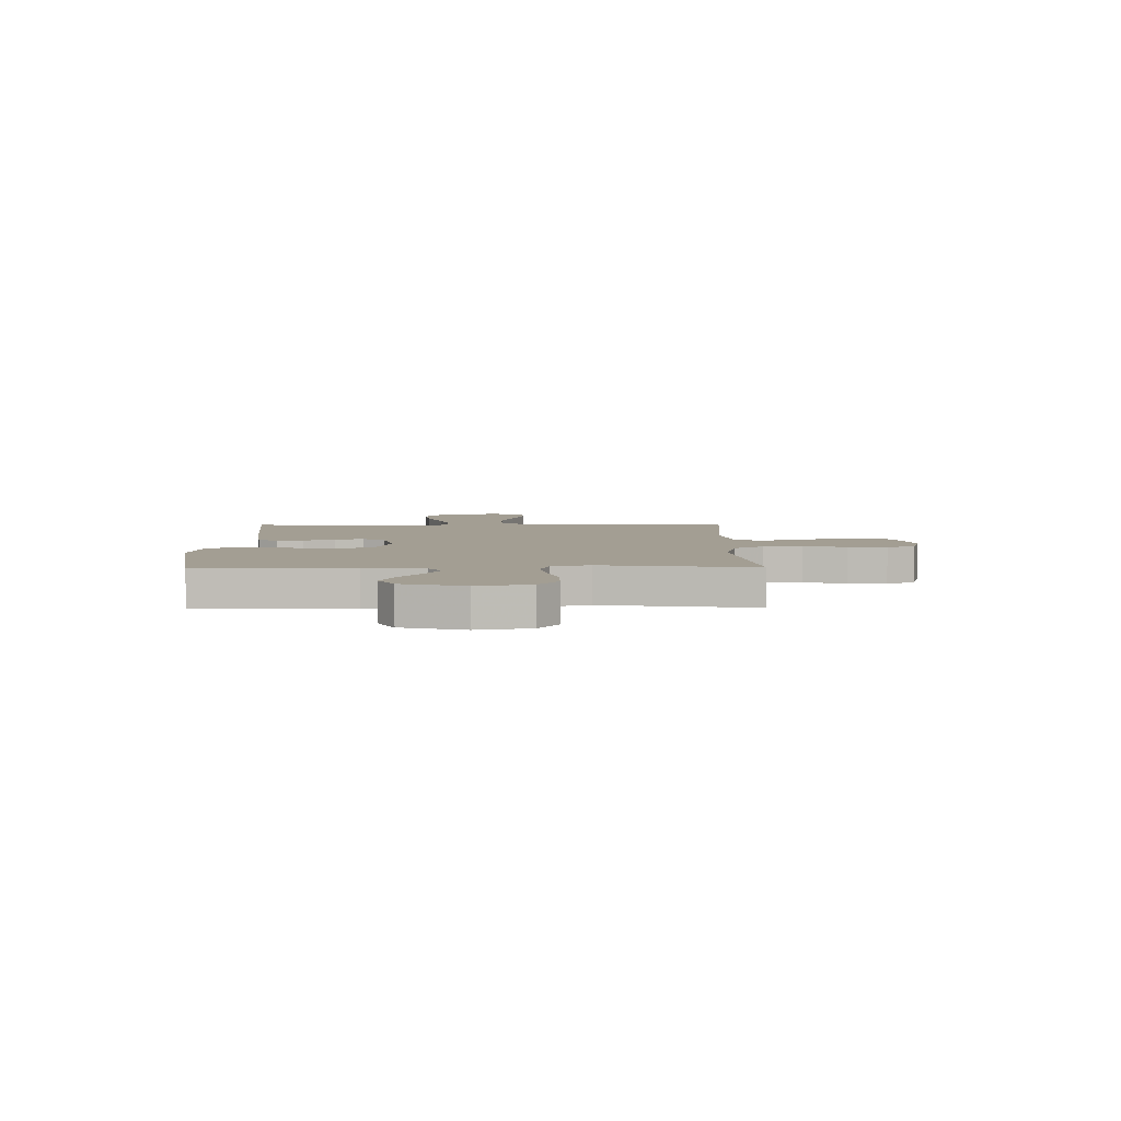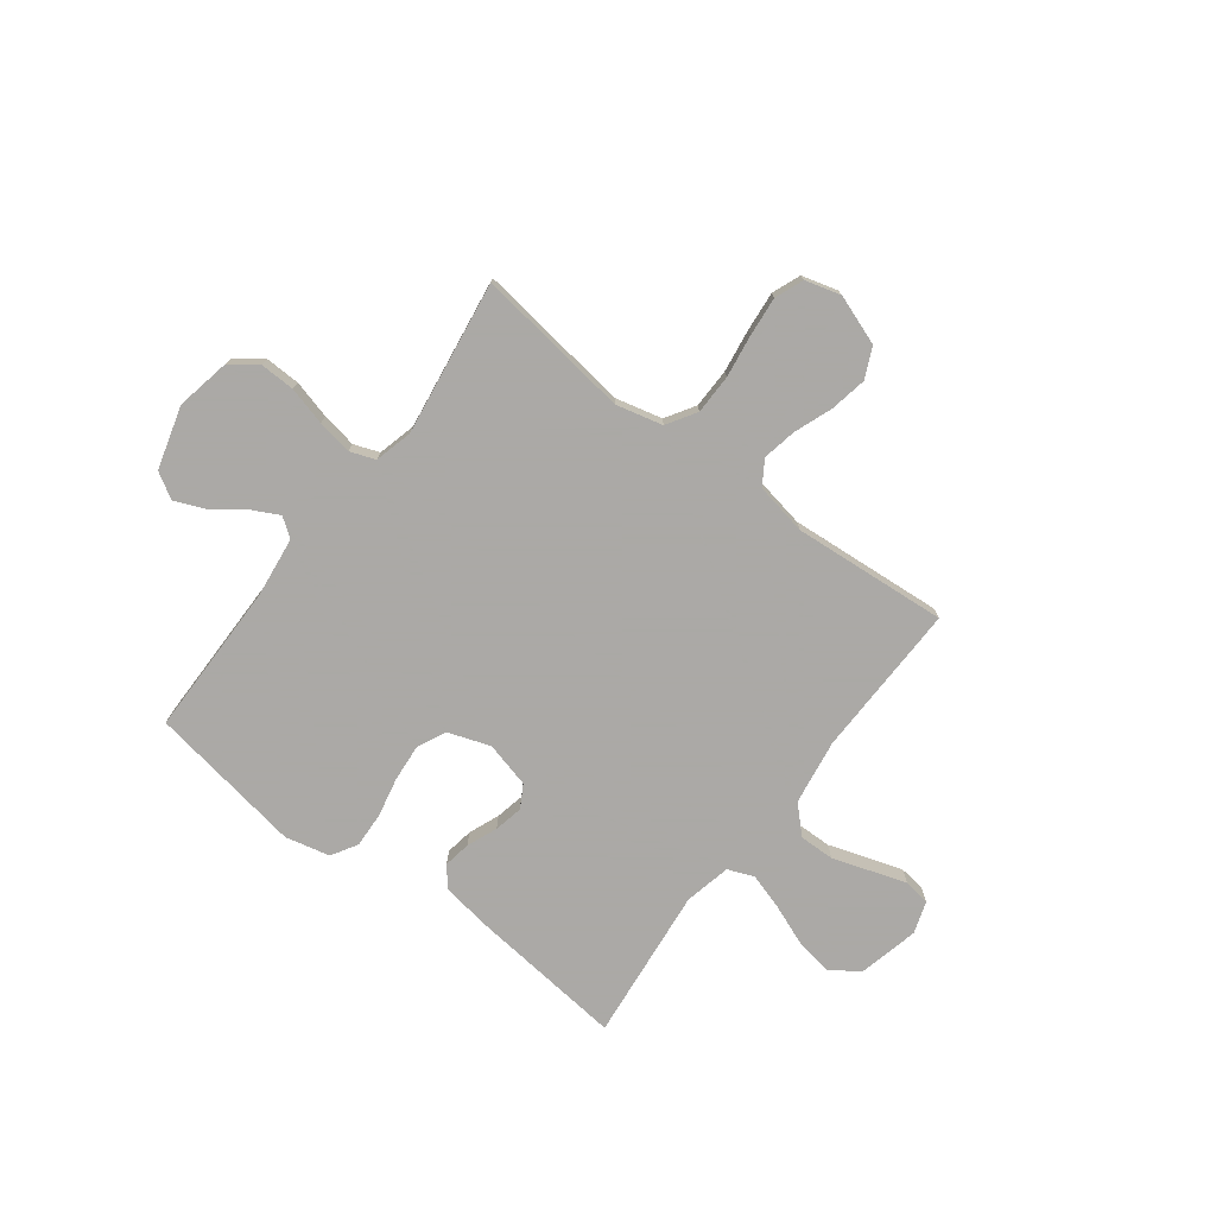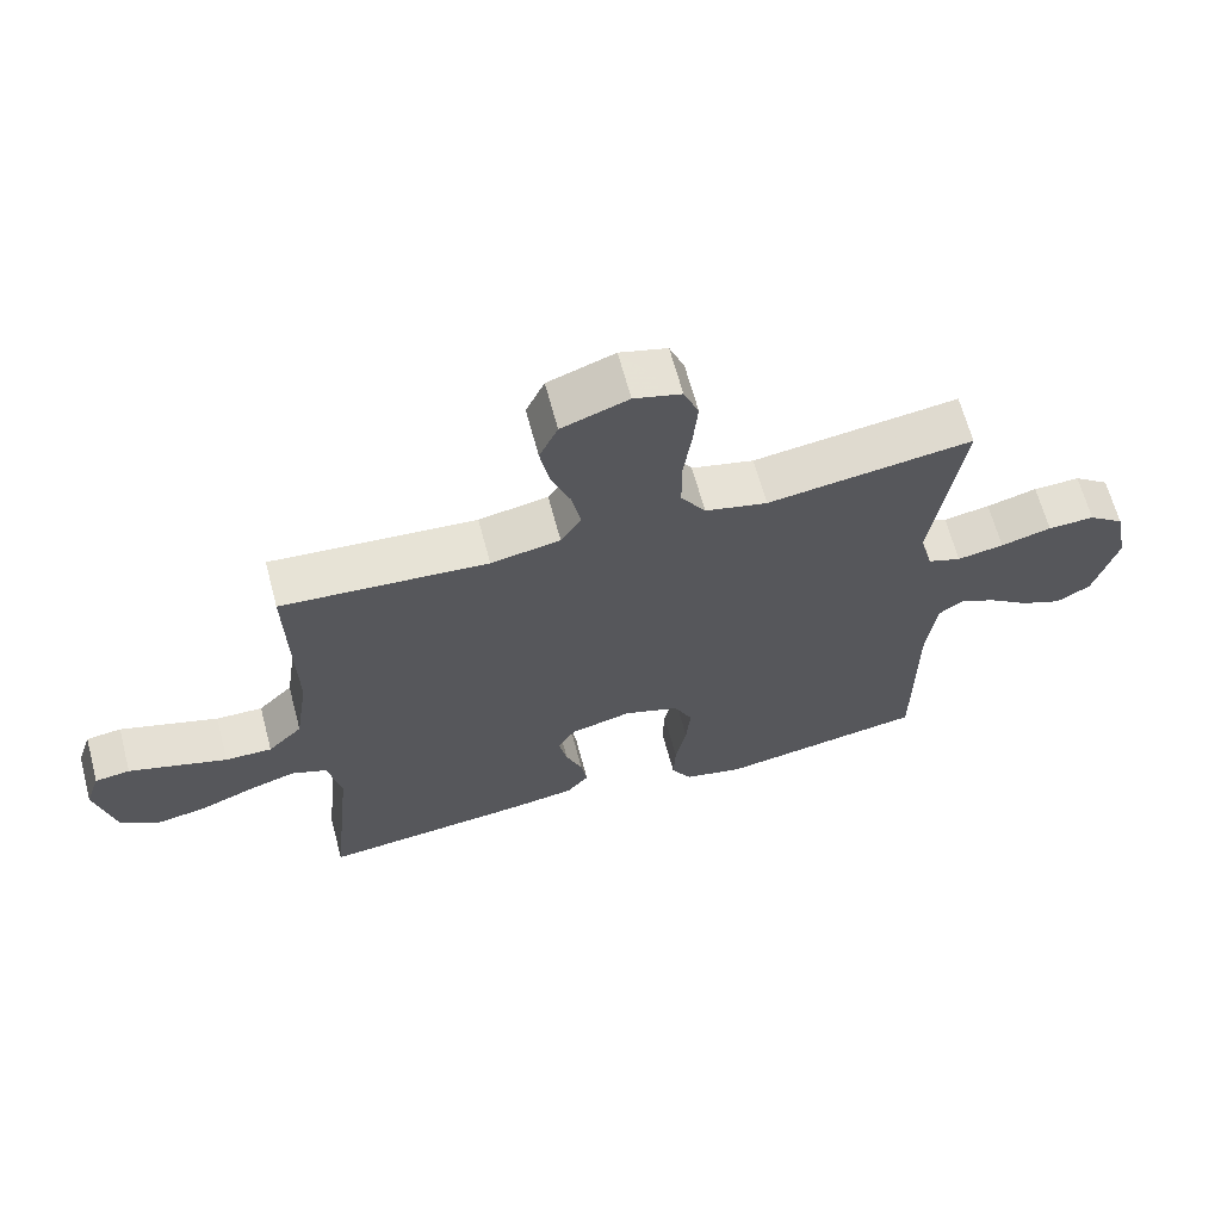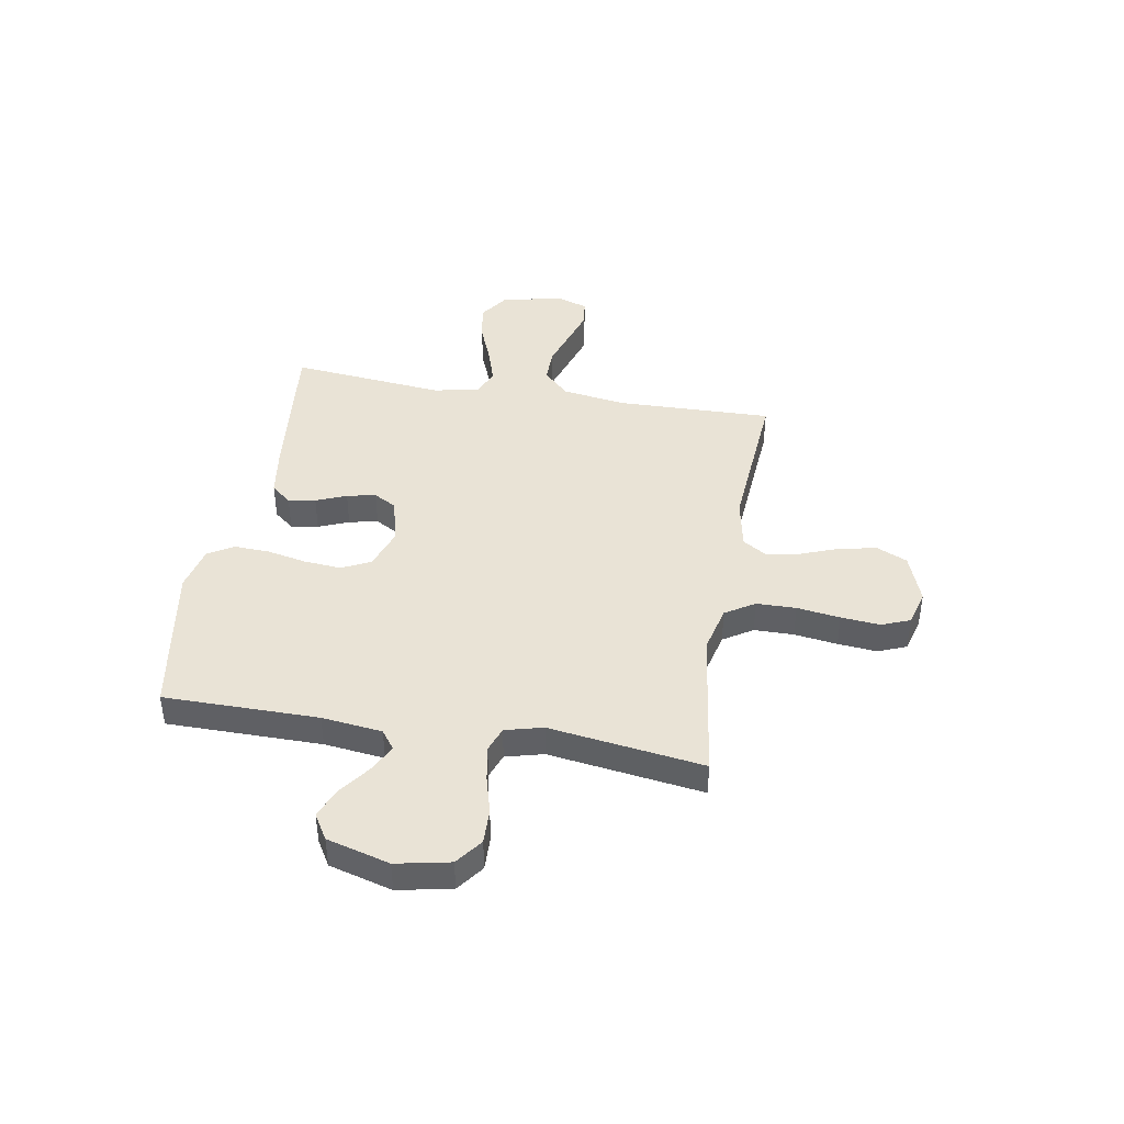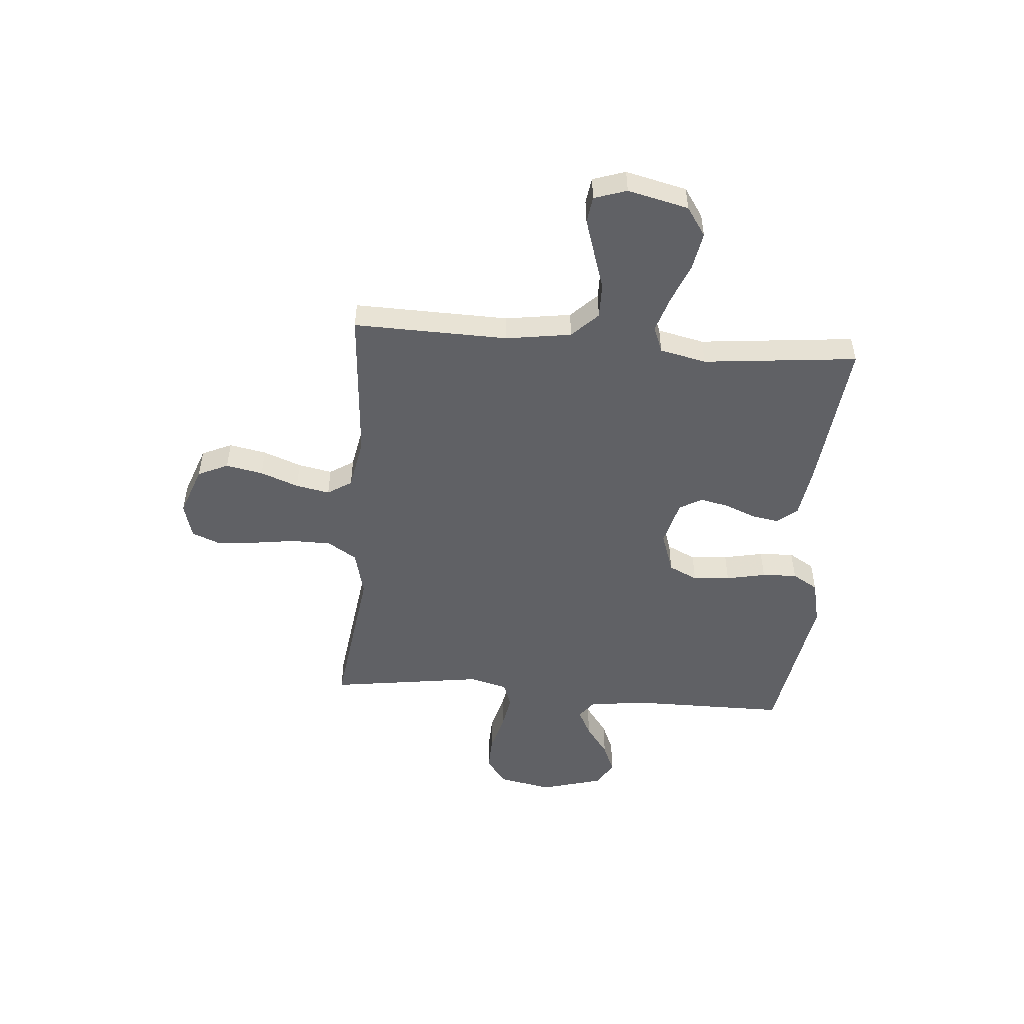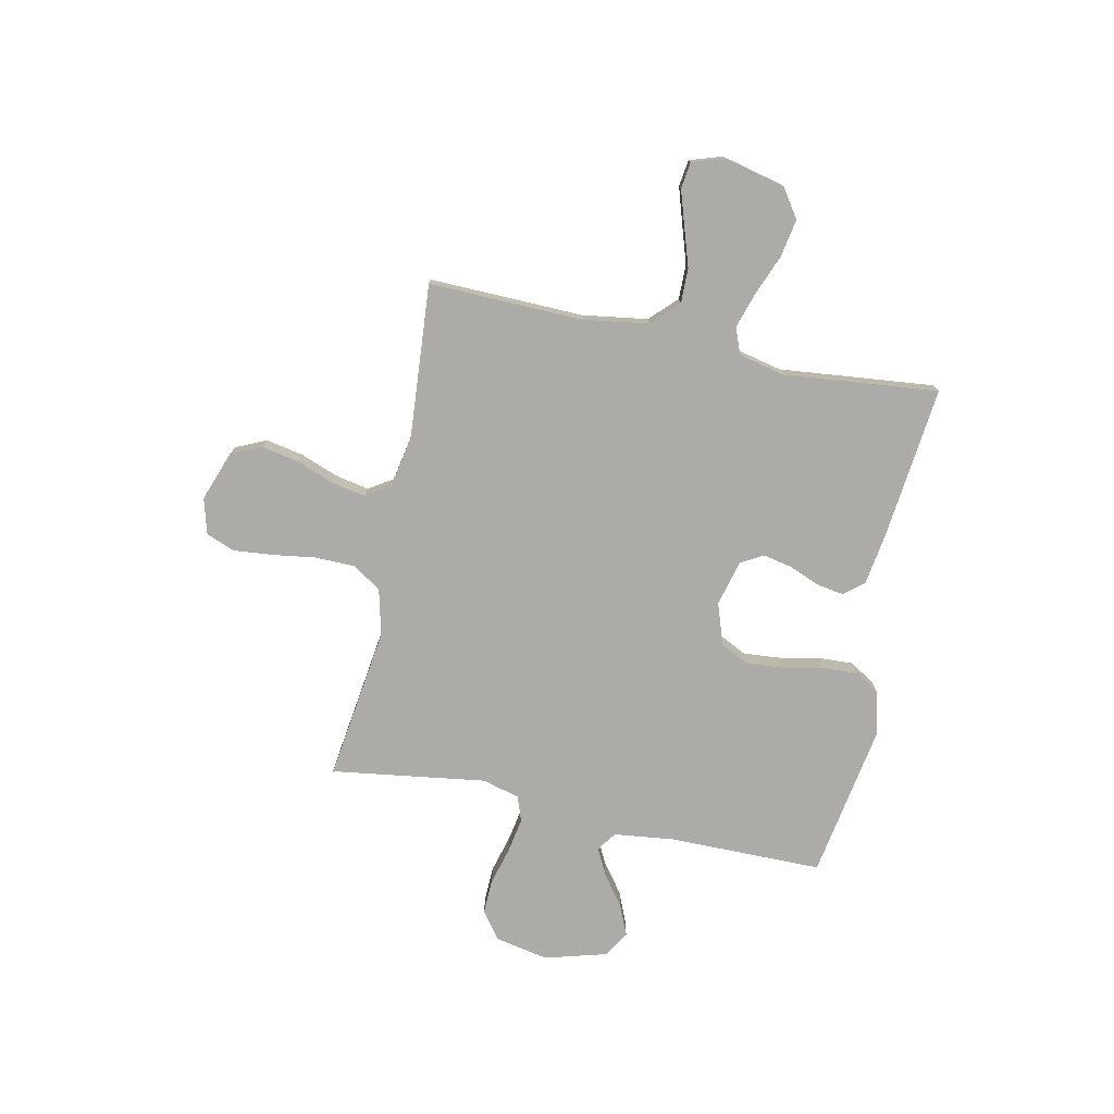
<metadata>
{"format":"obj","ext":"obj","renderer":"f3d","projection":"perspective","resolution":1024,"background":"white","views":[{"elev":5.2,"azim":-90.5,"up":"+Y"},{"elev":-75.5,"azim":-37.0,"up":"+Y"},{"elev":65.0,"azim":165.1,"up":"+Z"},{"elev":42.3,"azim":-80.3,"up":"+Y"},{"elev":-50.2,"azim":85.3,"up":"+Y"},{"elev":-76.3,"azim":78.1,"up":"+Y"}]}
</metadata>
<code>
v 0.5 0.07 0.5
v 0.493 0.07 0.2
v 0.512 0.07 0.073
v 0.562 0.07 0.023
v 0.63 0.07 0.024
v 0.704 0.07 0.048
v 0.773 0.07 0.07
v 0.824 0.07 0.063
v 0.845 0.07 0
v 0.817 0.07 -0.118
v 0.761 0.07 -0.156
v 0.688 0.07 -0.143
v 0.61 0.07 -0.112
v 0.54 0.07 -0.09
v 0.489 0.07 -0.11
v 0.469 0.07 -0.2
v 0.5 0.07 -0.5
v 0.2 0.07 -0.468
v 0.101 0.07 -0.453
v 0.069 0.07 -0.414
v 0.078 0.07 -0.361
v 0.102 0.07 -0.302
v 0.114 0.07 -0.246
v 0.089 0.07 -0.202
v 0 0.07 -0.179
v -0.081 0.07 -0.207
v -0.108 0.07 -0.263
v -0.102 0.07 -0.335
v -0.086 0.07 -0.412
v -0.083 0.07 -0.48
v -0.113 0.07 -0.53
v -0.2 0.07 -0.55
v -0.5 0.07 -0.5
v -0.501 0.07 -0.2
v -0.515 0.07 -0.083
v -0.552 0.07 -0.056
v -0.605 0.07 -0.083
v -0.665 0.07 -0.127
v -0.724 0.07 -0.152
v -0.774 0.07 -0.122
v -0.808 0.07 0
v -0.787 0.07 0.104
v -0.735 0.07 0.143
v -0.667 0.07 0.141
v -0.593 0.07 0.121
v -0.525 0.07 0.109
v -0.476 0.07 0.127
v -0.457 0.07 0.2
v -0.5 0.07 0.5
v -0.2 0.07 0.459
v -0.109 0.07 0.481
v -0.073 0.07 0.538
v -0.072 0.07 0.615
v -0.084 0.07 0.699
v -0.091 0.07 0.775
v -0.069 0.07 0.83
v 0 0.07 0.849
v 0.097 0.07 0.814
v 0.124 0.07 0.755
v 0.11 0.07 0.683
v 0.082 0.07 0.609
v 0.069 0.07 0.543
v 0.099 0.07 0.496
v 0.2 0.07 0.477
v 0.5 0 0.5
v 0.493 0 0.2
v 0.512 0 0.073
v 0.562 0 0.023
v 0.63 0 0.024
v 0.704 0 0.048
v 0.773 0 0.07
v 0.824 0 0.063
v 0.845 0 0
v 0.817 0 -0.118
v 0.761 0 -0.156
v 0.688 0 -0.143
v 0.61 0 -0.112
v 0.54 0 -0.09
v 0.489 0 -0.11
v 0.469 0 -0.2
v 0.5 0 -0.5
v 0.2 0 -0.468
v 0.101 0 -0.453
v 0.069 0 -0.414
v 0.078 0 -0.361
v 0.102 0 -0.302
v 0.114 0 -0.246
v 0.089 0 -0.202
v 0 0 -0.179
v -0.081 0 -0.207
v -0.108 0 -0.263
v -0.102 0 -0.335
v -0.086 0 -0.412
v -0.083 0 -0.48
v -0.113 0 -0.53
v -0.2 0 -0.55
v -0.5 0 -0.5
v -0.501 0 -0.2
v -0.515 0 -0.083
v -0.552 0 -0.056
v -0.605 0 -0.083
v -0.665 0 -0.127
v -0.724 0 -0.152
v -0.774 0 -0.122
v -0.808 0 0
v -0.787 0 0.104
v -0.735 0 0.143
v -0.667 0 0.141
v -0.593 0 0.121
v -0.525 0 0.109
v -0.476 0 0.127
v -0.457 0 0.2
v -0.5 0 0.5
v -0.2 0 0.459
v -0.109 0 0.481
v -0.073 0 0.538
v -0.072 0 0.615
v -0.084 0 0.699
v -0.091 0 0.775
v -0.069 0 0.83
v 0 0 0.849
v 0.097 0 0.814
v 0.124 0 0.755
v 0.11 0 0.683
v 0.082 0 0.609
v 0.069 0 0.543
v 0.099 0 0.496
v 0.2 0 0.477
f 58 59 60 61
f 58 61 62
f 57 58 62
f 56 57 62
f 53 54 55 56
f 52 53 56 62
f 51 52 62 63
f 48 49 50
f 47 48 50 51
f 42 43 44 45
f 42 45 46
f 41 42 46
f 40 41 46 47
f 37 38 39 40
f 36 37 40 47
f 31 32 33 34
f 31 34 35
f 28 29 30 31
f 27 28 31 35
f 26 27 35 36
f 19 20 21 22
f 19 22 23
f 16 17 18 19
f 15 16 19 23
f 14 15 23 24
f 10 11 12 13
f 10 13 14
f 9 10 14
f 5 6 7 8
f 5 8 9 14
f 64 1 2
f 64 2 3
f 63 64 3
f 51 63 3
f 47 51 3 4
f 25 26 36 47
f 25 47 4
f 14 24 25
f 4 5 14 25
f 125 124 123 122
f 126 125 122
f 126 122 121
f 126 121 120
f 120 119 118 117
f 126 120 117 116
f 127 126 116 115
f 114 113 112
f 115 114 112 111
f 109 108 107 106
f 110 109 106
f 110 106 105
f 111 110 105 104
f 104 103 102 101
f 111 104 101 100
f 98 97 96 95
f 99 98 95
f 95 94 93 92
f 99 95 92 91
f 100 99 91 90
f 86 85 84 83
f 87 86 83
f 83 82 81 80
f 87 83 80 79
f 88 87 79 78
f 77 76 75 74
f 78 77 74
f 78 74 73
f 72 71 70 69
f 78 73 72 69
f 66 65 128
f 67 66 128
f 67 128 127
f 67 127 115
f 68 67 115 111
f 111 100 90 89
f 68 111 89
f 89 88 78
f 89 78 69 68
f 1 65 66 2
f 2 66 67 3
f 3 67 68 4
f 4 68 69 5
f 5 69 70 6
f 6 70 71 7
f 7 71 72 8
f 8 72 73 9
f 9 73 74 10
f 10 74 75 11
f 11 75 76 12
f 12 76 77 13
f 13 77 78 14
f 14 78 79 15
f 15 79 80 16
f 16 80 81 17
f 17 81 82 18
f 18 82 83 19
f 19 83 84 20
f 20 84 85 21
f 21 85 86 22
f 22 86 87 23
f 23 87 88 24
f 24 88 89 25
f 25 89 90 26
f 26 90 91 27
f 27 91 92 28
f 28 92 93 29
f 29 93 94 30
f 30 94 95 31
f 31 95 96 32
f 32 96 97 33
f 33 97 98 34
f 34 98 99 35
f 35 99 100 36
f 36 100 101 37
f 37 101 102 38
f 38 102 103 39
f 39 103 104 40
f 40 104 105 41
f 41 105 106 42
f 42 106 107 43
f 43 107 108 44
f 44 108 109 45
f 45 109 110 46
f 46 110 111 47
f 47 111 112 48
f 48 112 113 49
f 49 113 114 50
f 50 114 115 51
f 51 115 116 52
f 52 116 117 53
f 53 117 118 54
f 54 118 119 55
f 55 119 120 56
f 56 120 121 57
f 57 121 122 58
f 58 122 123 59
f 59 123 124 60
f 60 124 125 61
f 61 125 126 62
f 62 126 127 63
f 63 127 128 64
f 64 128 65 1

</code>
